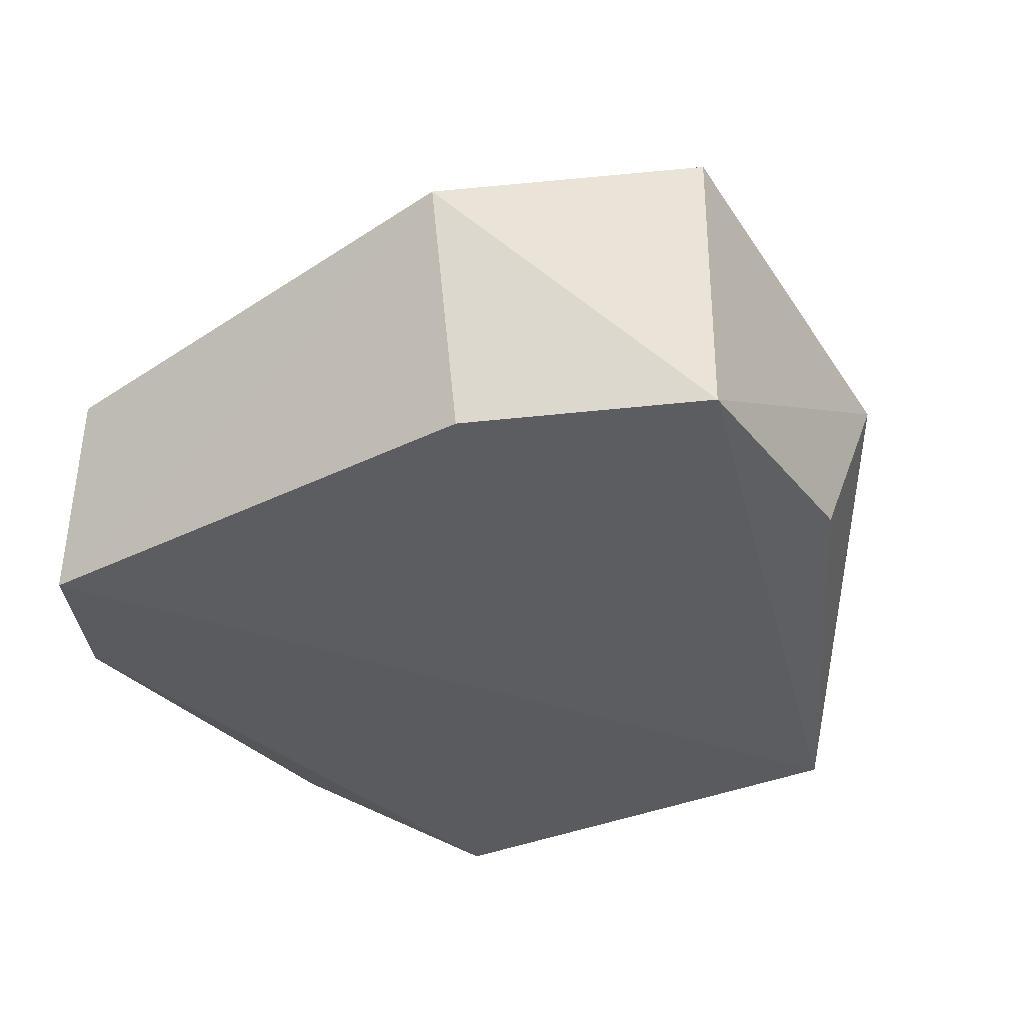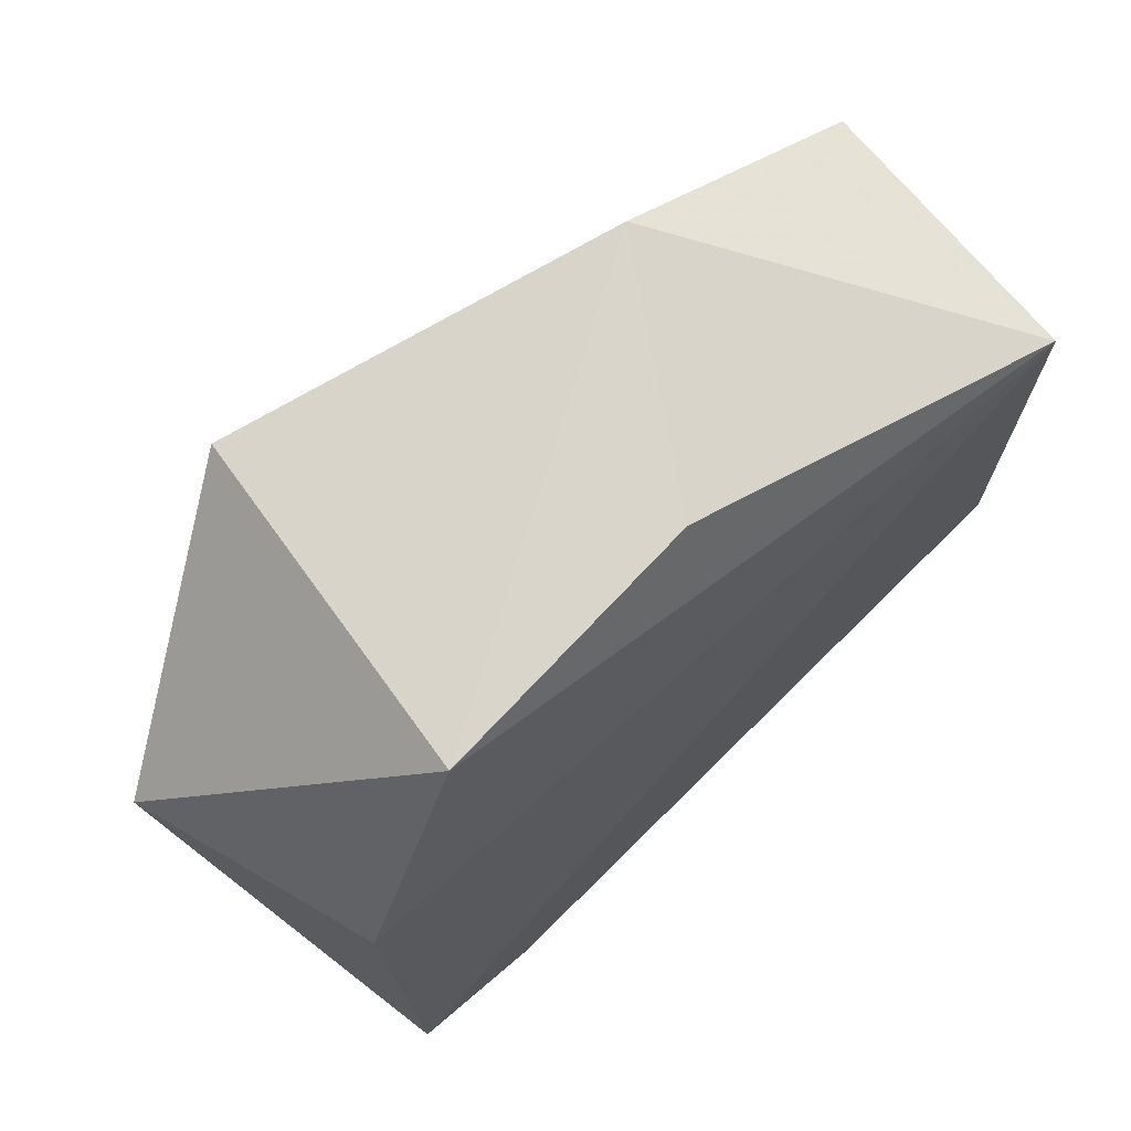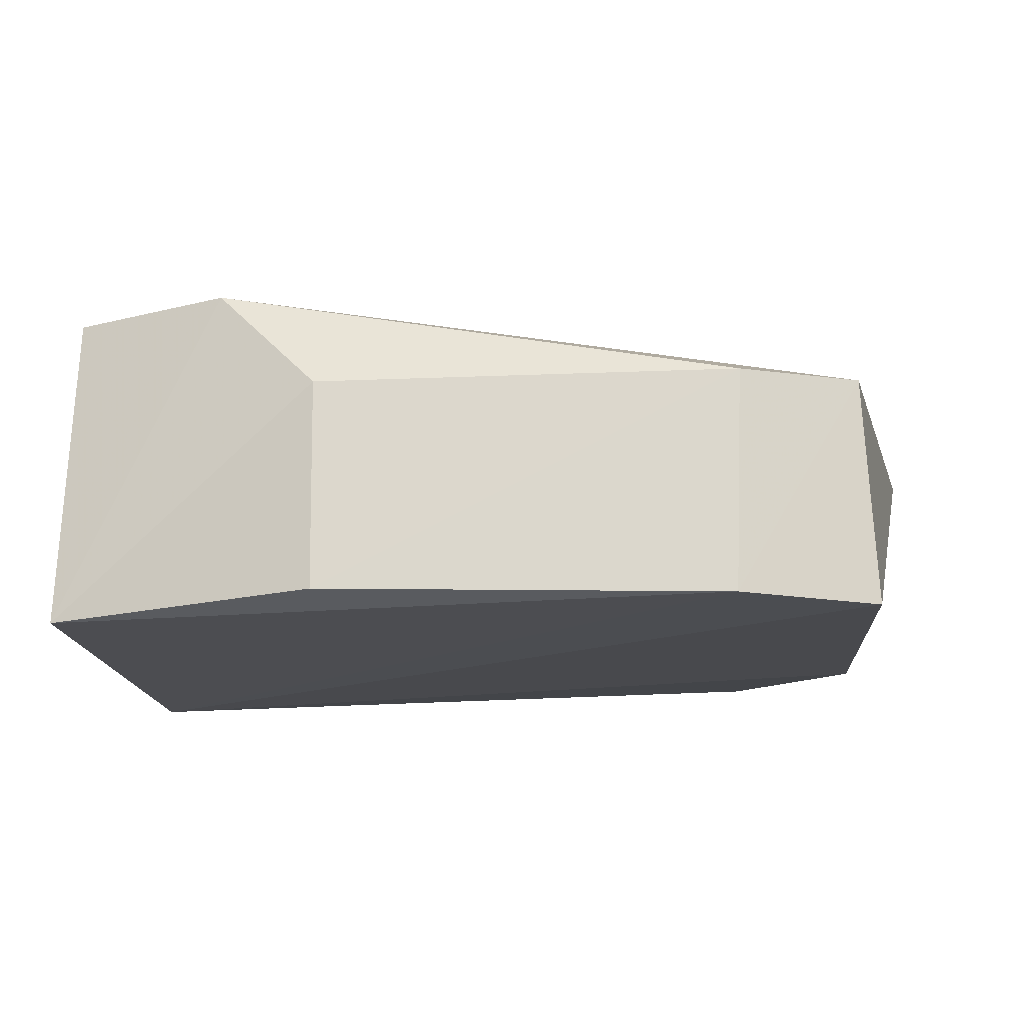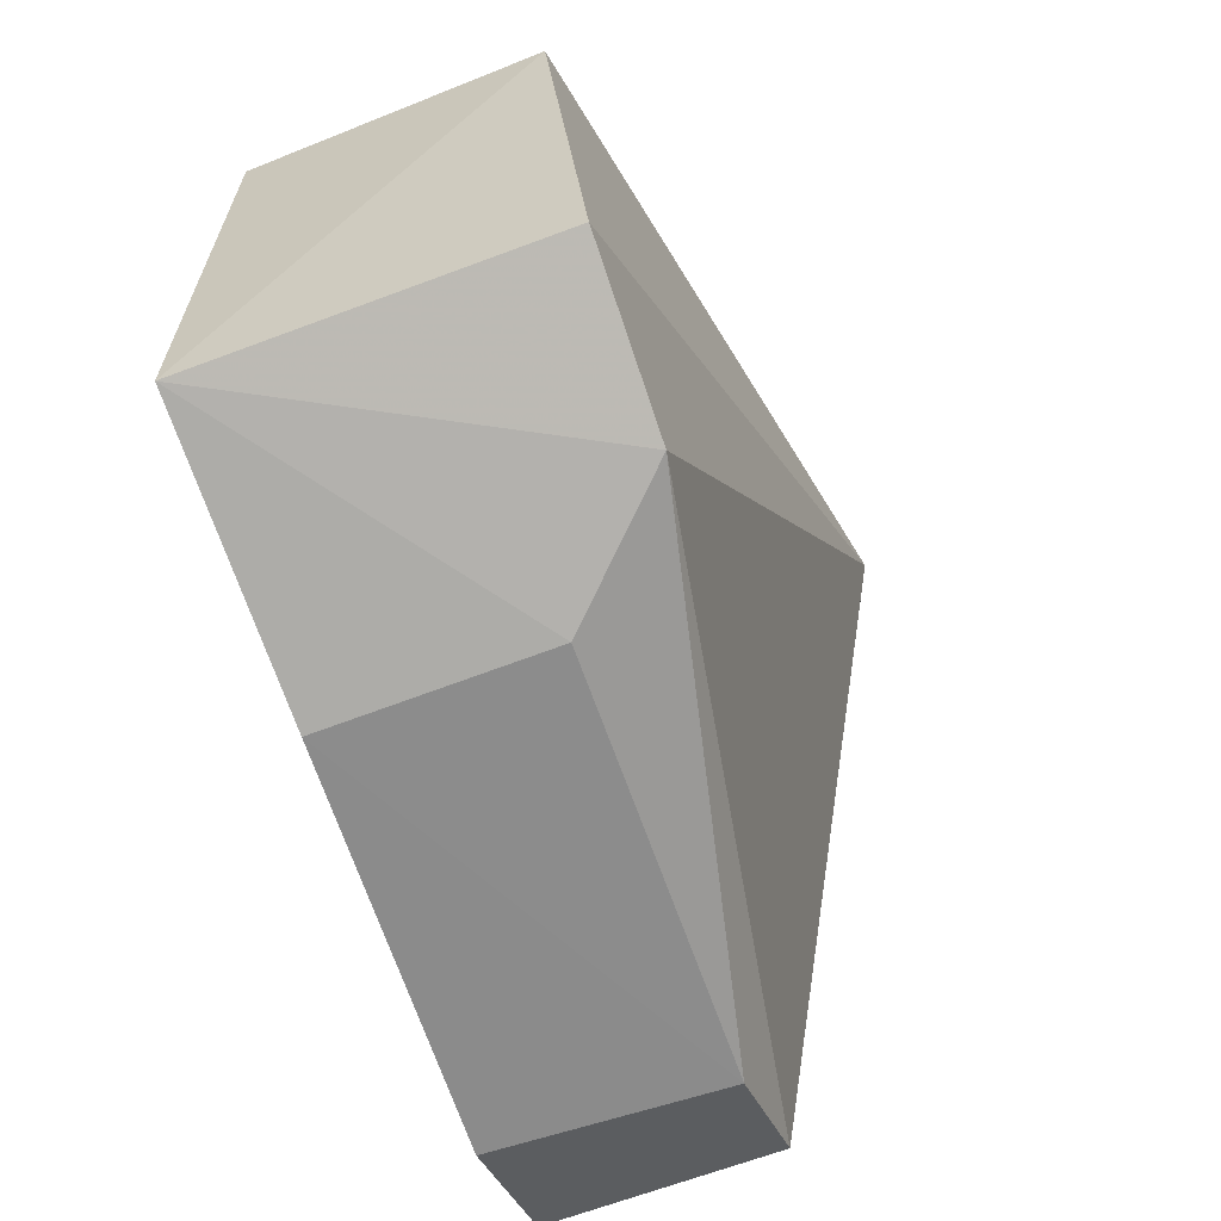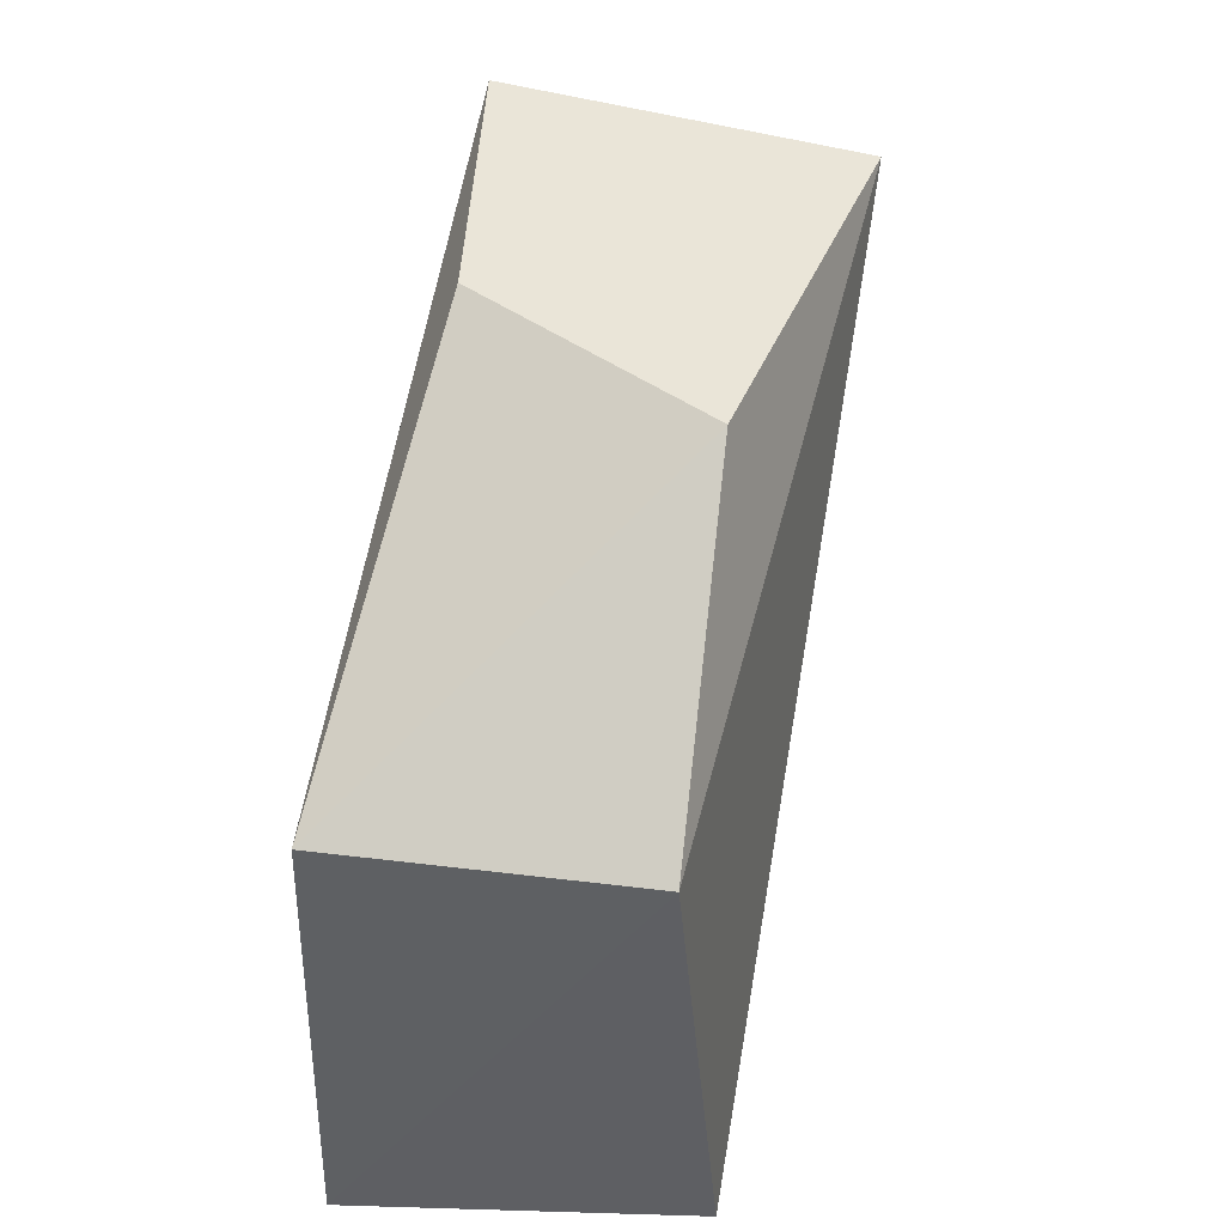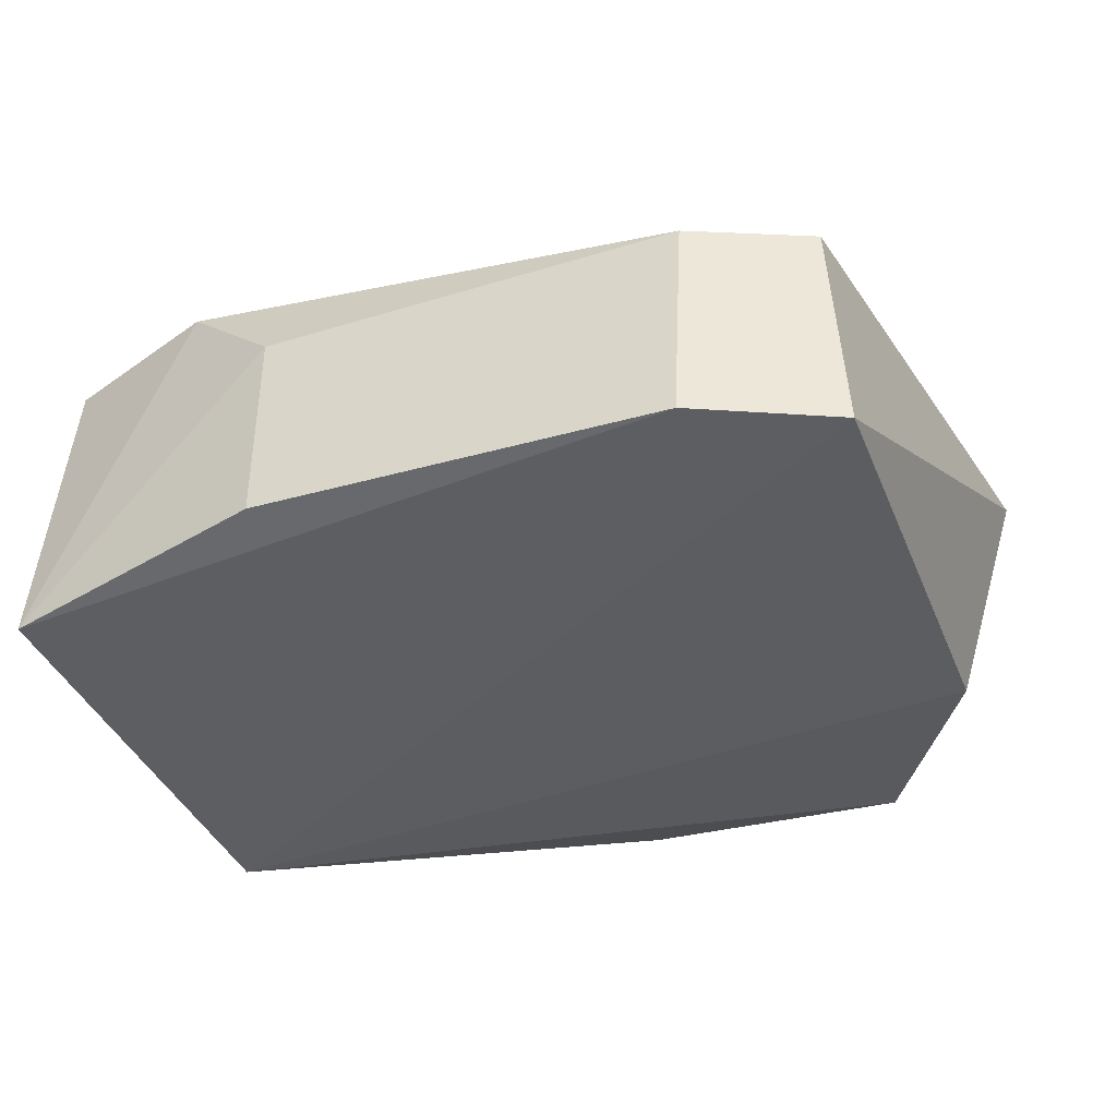
<metadata>
{"format":"obj","ext":"obj","renderer":"f3d","projection":"perspective","resolution":1024,"background":"white","views":[{"elev":-32.4,"azim":120.6,"up":"+Z"},{"elev":74.5,"azim":136.3,"up":"+Y"},{"elev":-17.4,"azim":5.9,"up":"+Z"},{"elev":-63.3,"azim":-70.7,"up":"+Y"},{"elev":45.3,"azim":-83.8,"up":"+Y"},{"elev":-39.9,"azim":21.1,"up":"+Z"}]}
</metadata>
<code>
v 0.01663 0.01236 0.02496
v 0.02631 -0.02535 0.01502
v 0.02641 0.001464 0.004368
v -0.01953 0.00186 0.002851
v -0.01926 -0.02313 0.02105
v 0.0192 -0.02899 0.002008
v 0.01924 0.01348 0.005974
v 0.03025 0.002107 0.01735
v -0.01005 -0.02643 0.02118
v -0.02026 0.002142 0.01893
v 0.02695 -0.02515 0.002096
v -0.01936 -0.02517 0.002263
v 0.01968 -0.02859 0.01475
v -0.004532 0.01356 0.01933
v -0.003788 -0.02903 0.0028
v 0.003765 0.01342 0.006773
v -0.004037 -0.02858 0.01492
f 7 3 4
f 8 1 2
f 8 7 1
f 8 3 7
f 9 2 1
f 9 1 5
f 10 5 1
f 11 2 6
f 11 8 2
f 11 3 8
f 11 6 4
f 11 4 3
f 12 4 6
f 12 10 4
f 12 5 10
f 12 9 5
f 13 6 2
f 13 2 9
f 14 4 10
f 14 10 1
f 14 1 7
f 15 12 6
f 15 6 13
f 16 14 7
f 16 7 4
f 16 4 14
f 17 9 12
f 17 12 15
f 17 15 13
f 17 13 9

</code>
